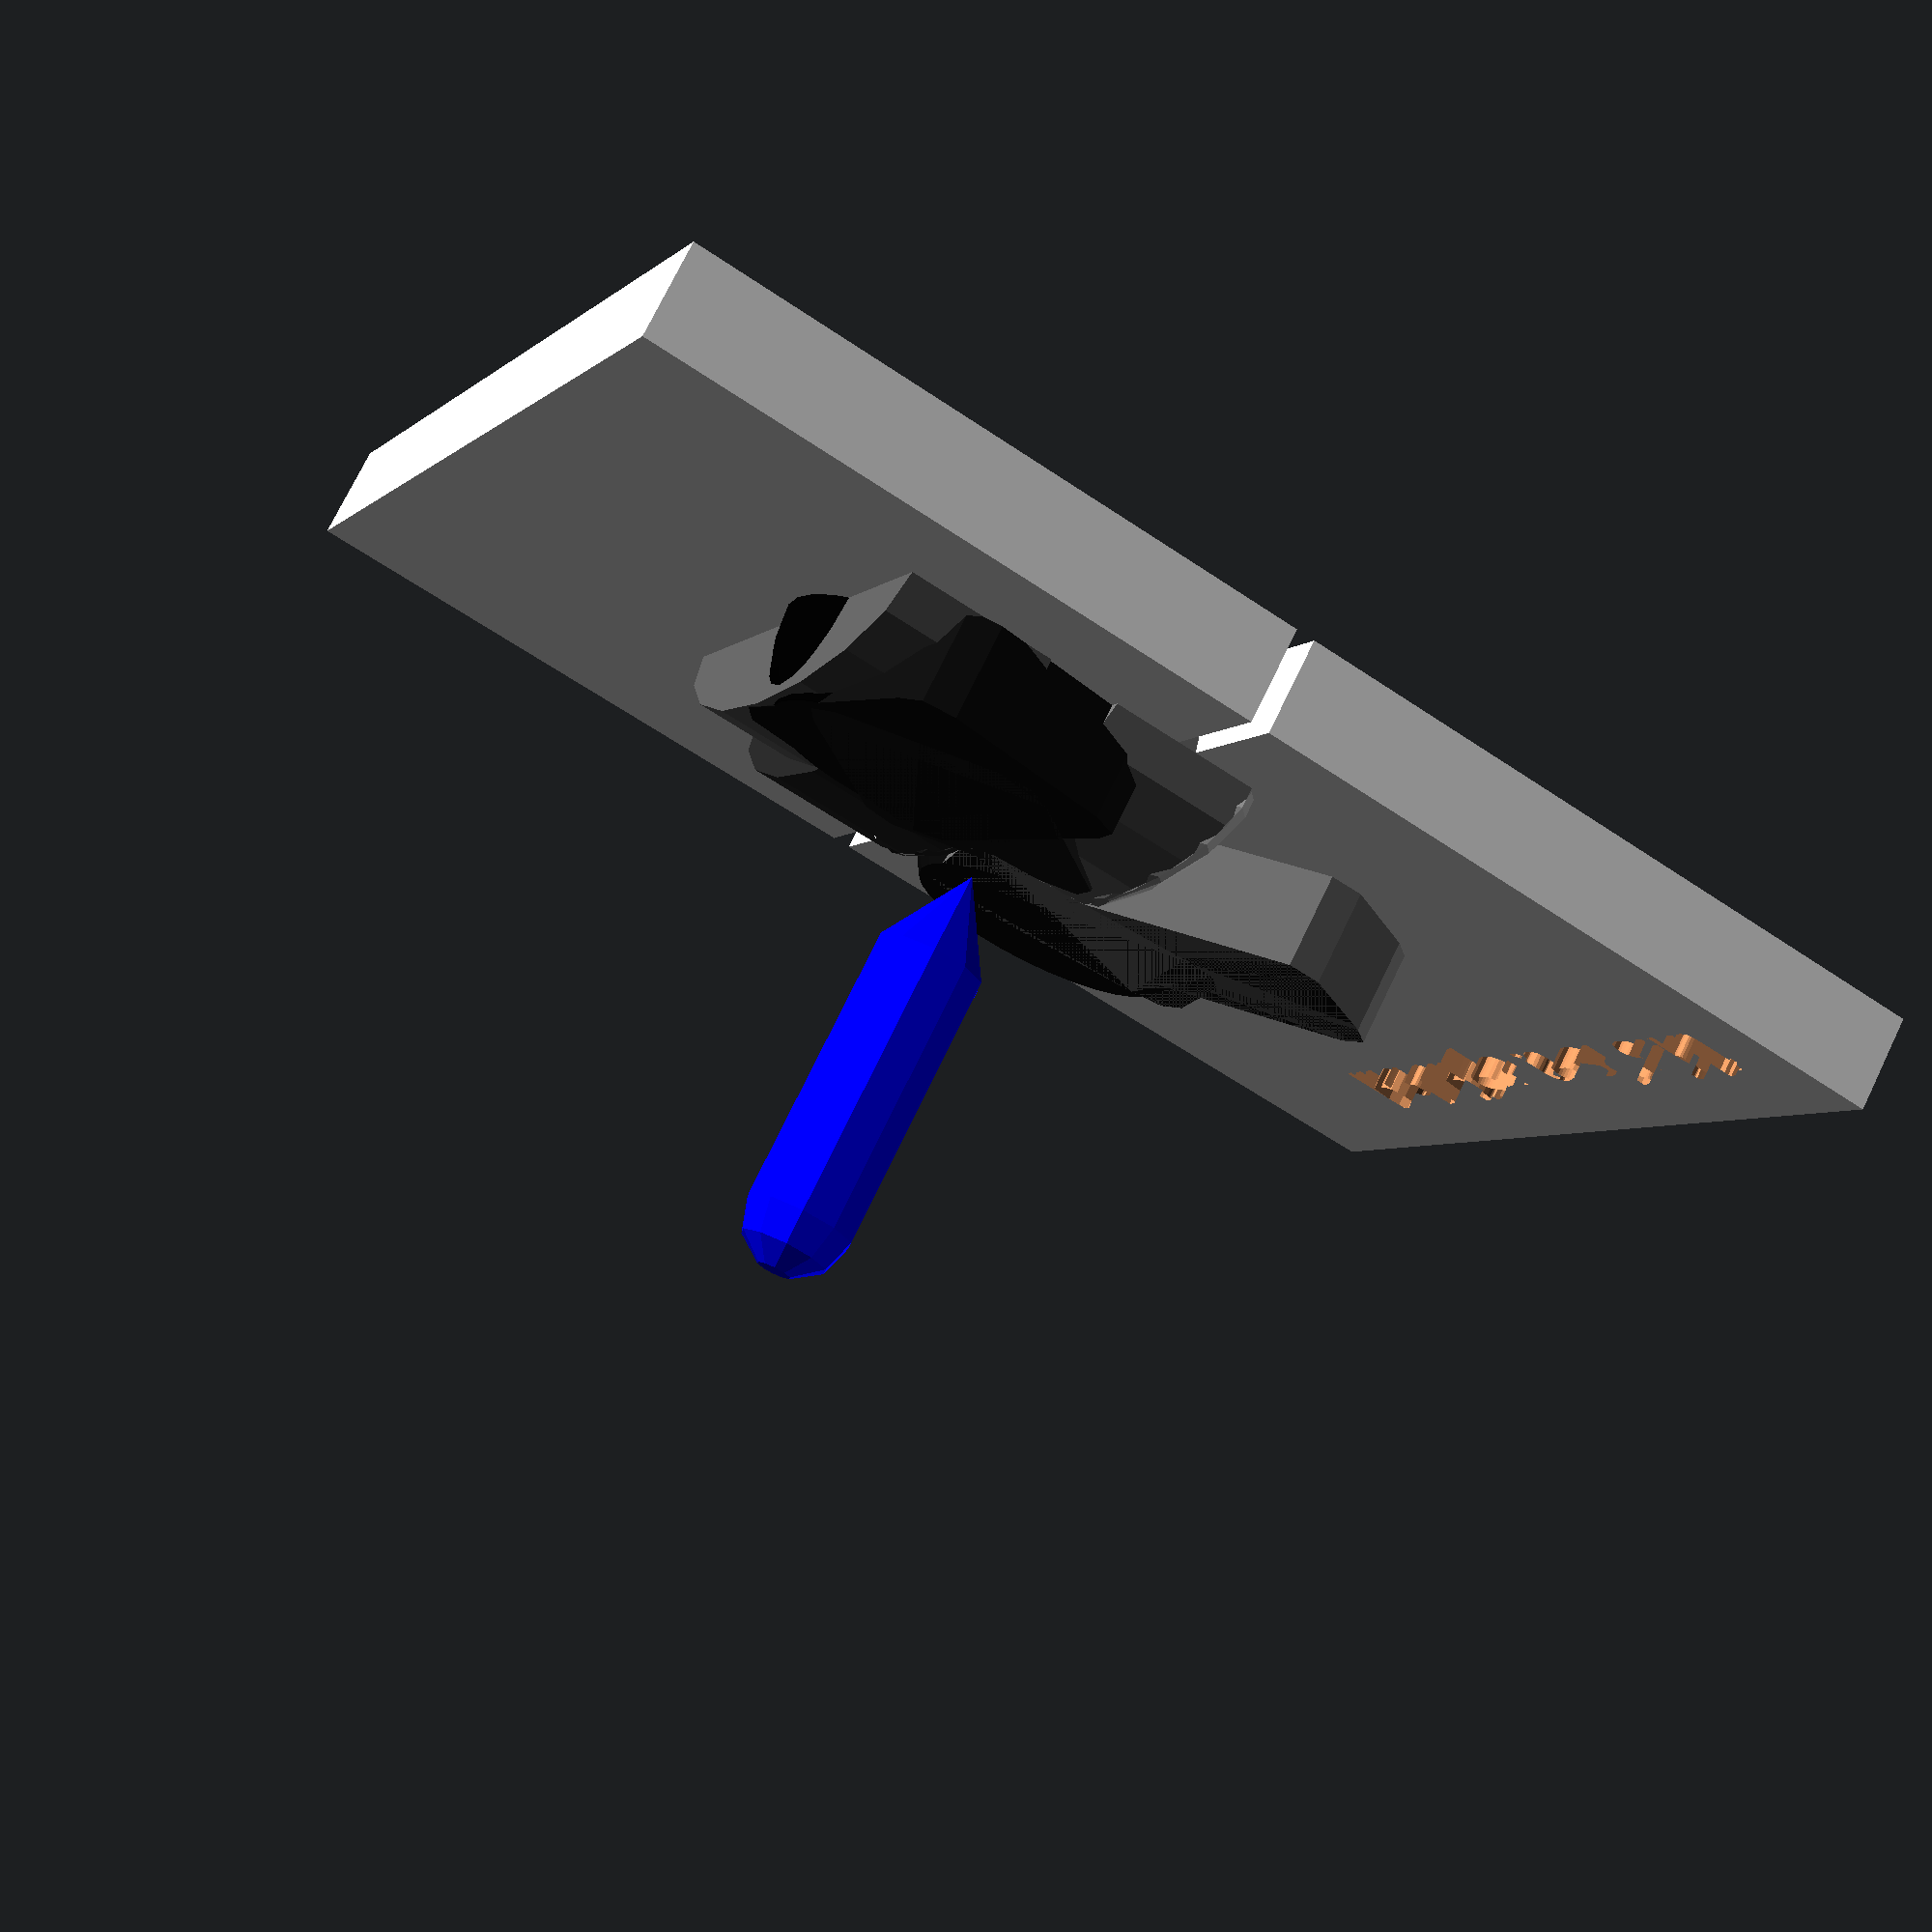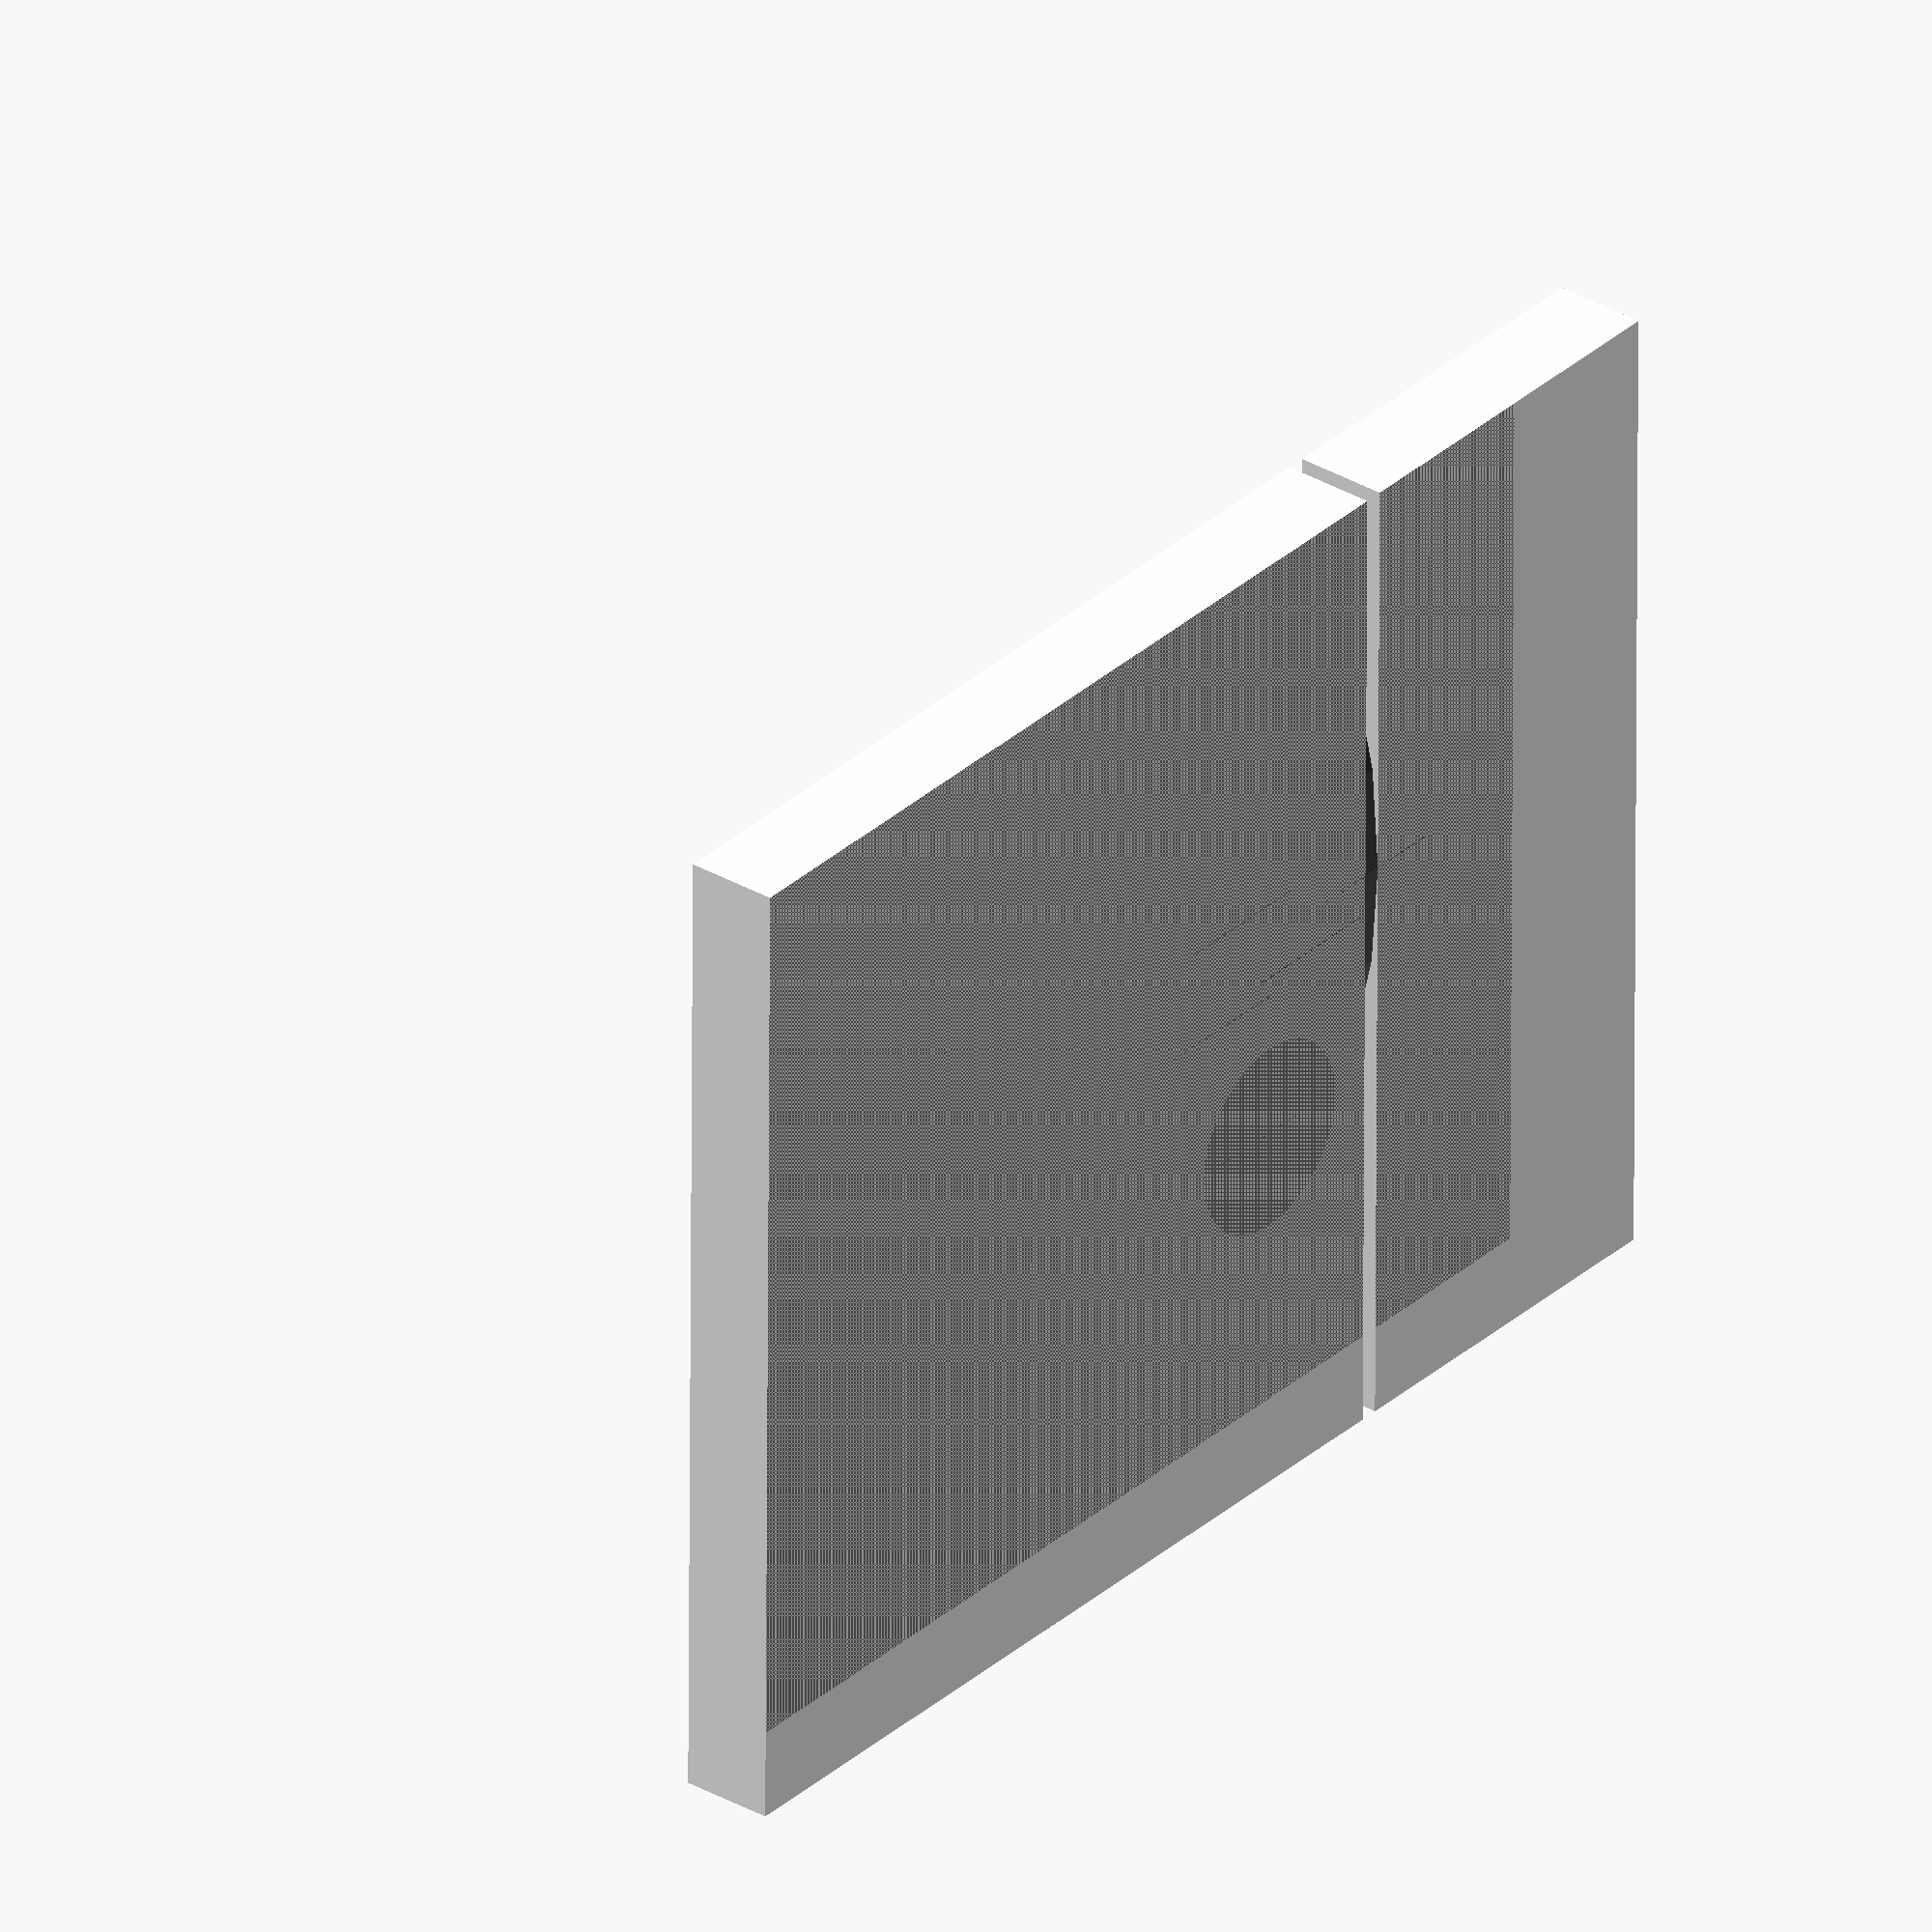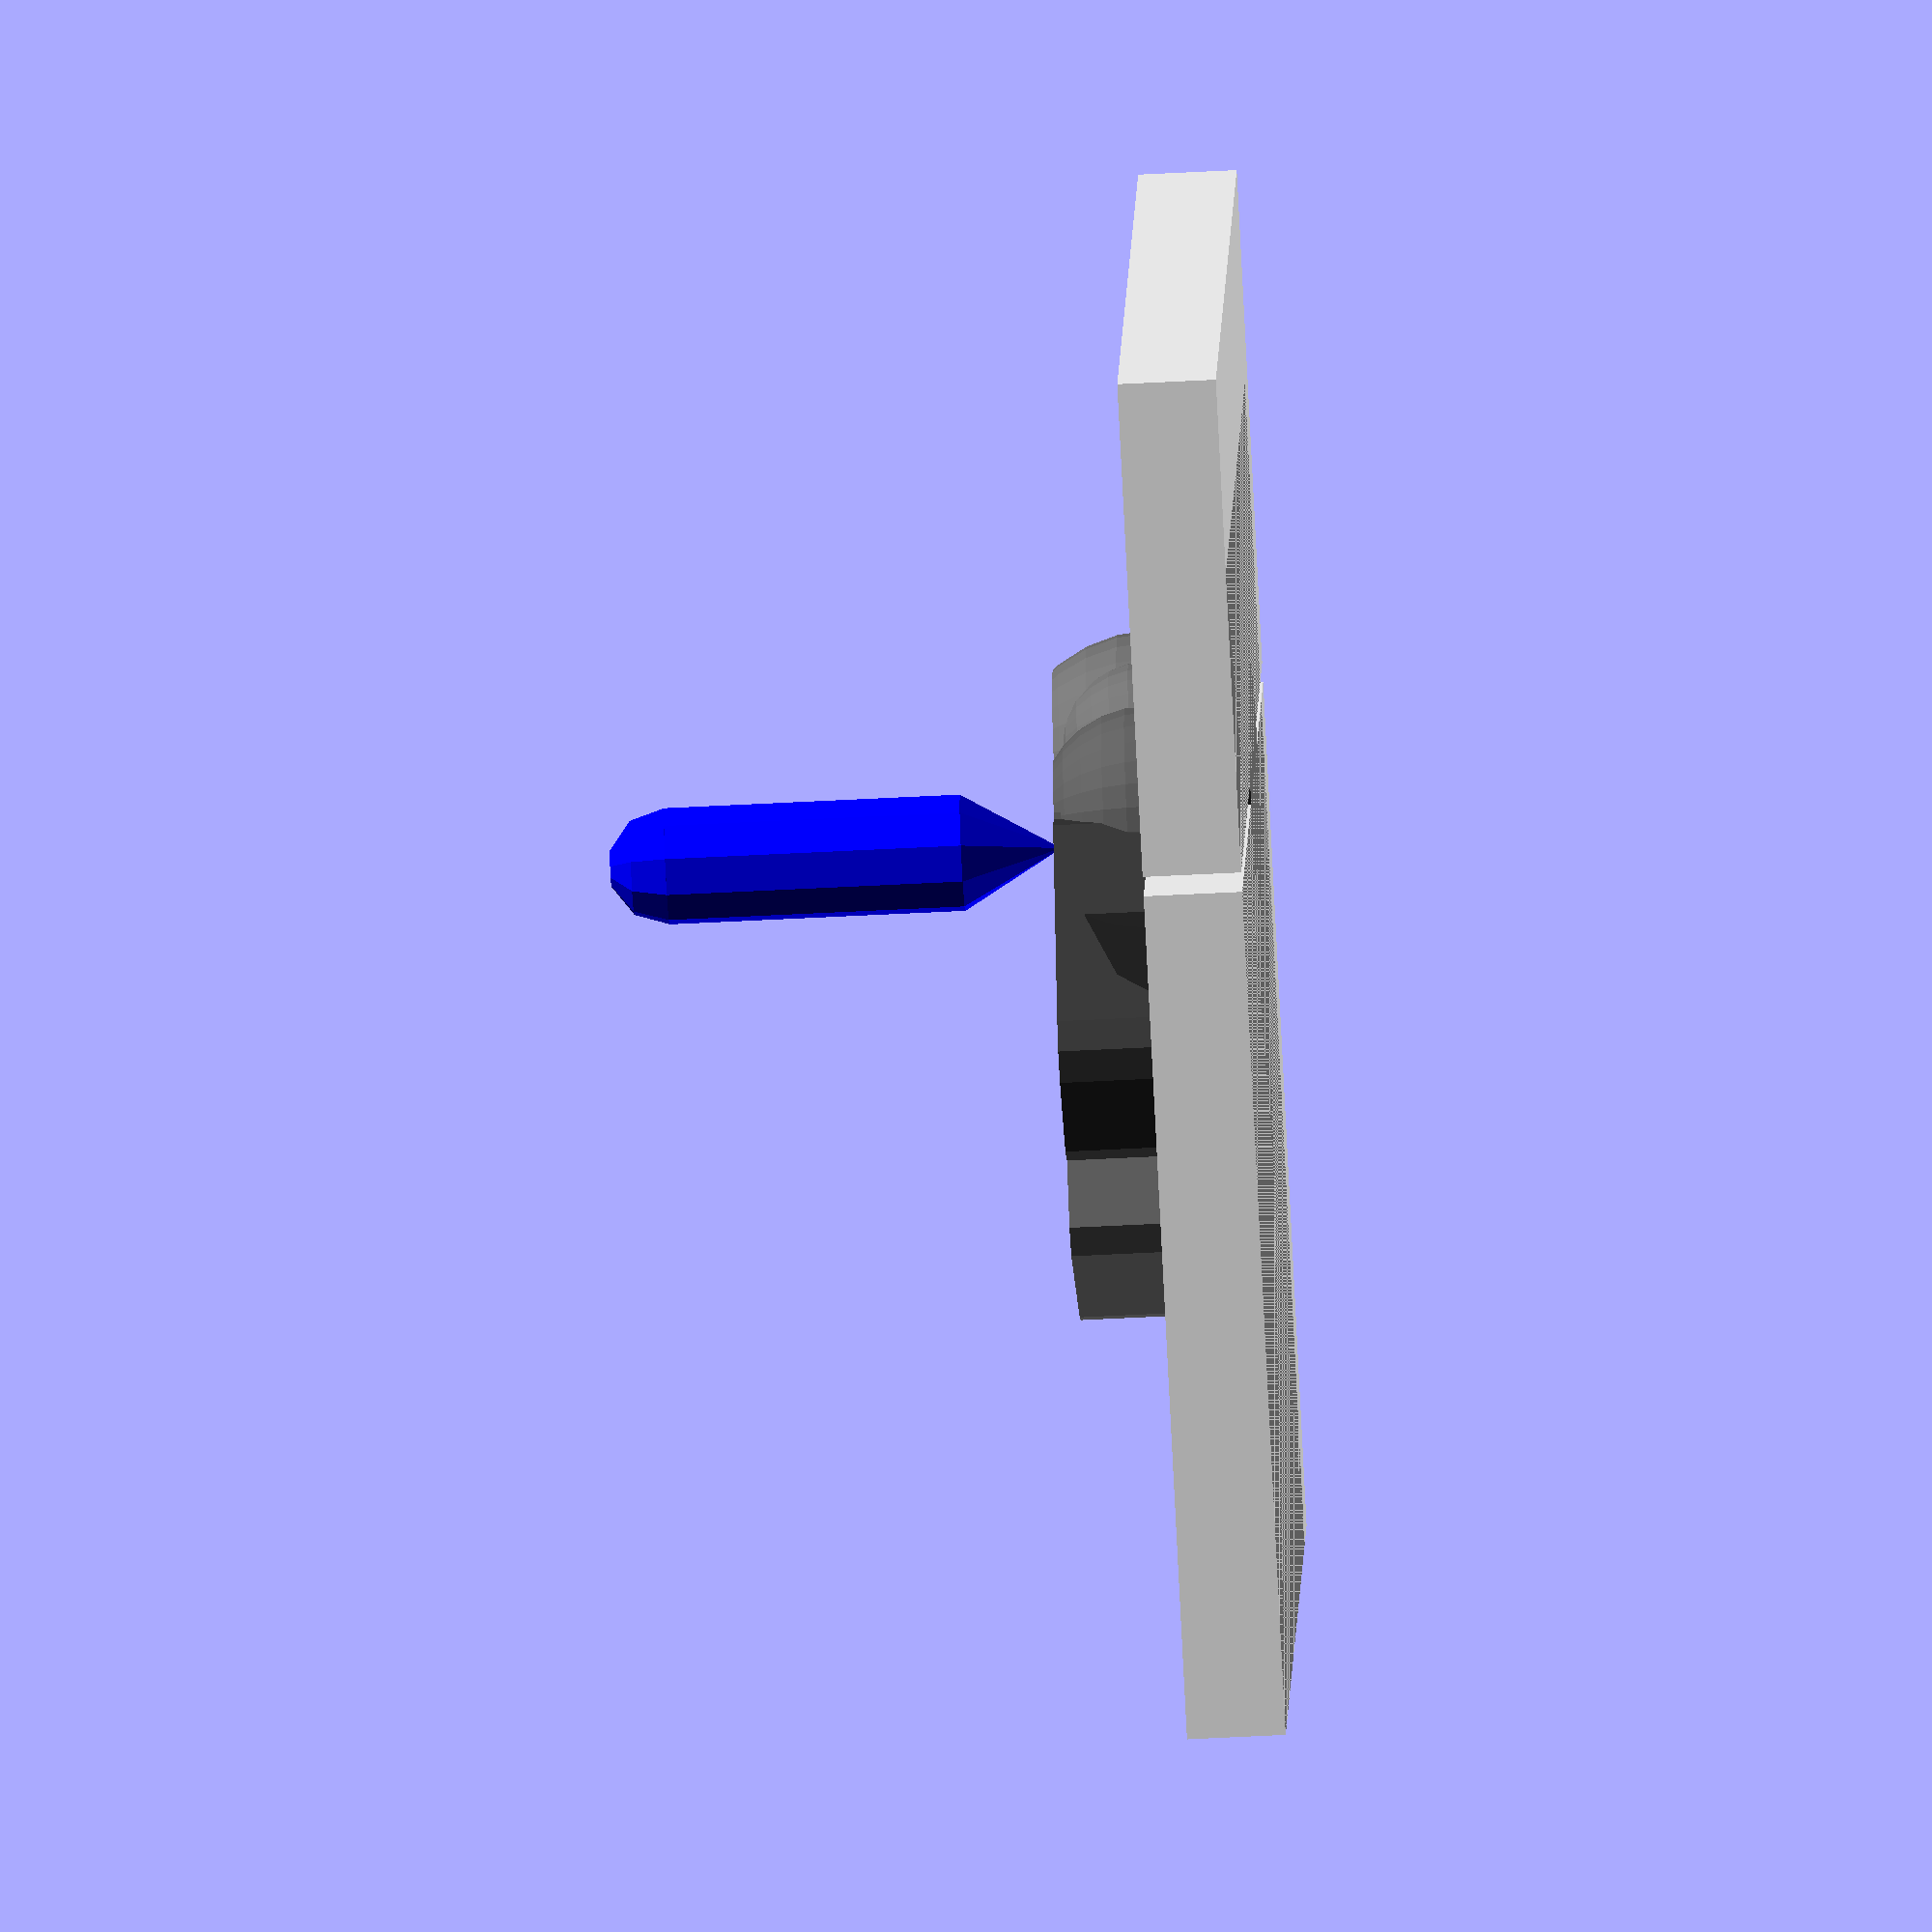
<openscad>

// bill creation
h = rands(10,40,1)[0];
difference() {
    translate([h,-5,-5]) { color("white") cube([60-h,55,5]); }
    translate([52,46,-2]) { 
        rotate([0,0,270]) linear_extrude(3) text("this is a split bill", size=4); }
}
    translate([-10,-5,-5]) { color("white") cube([h+9,55,5]); }

// ink blot creation
difference() {
    for  (i = [0:10]) {
        x = rands(15, 30, 1)[0];
        y = rands(15, 30, 1)[0];
        c = rands(0, 0.5, 1)[0];        
        rand = round(rands(0,2,1)[0]);
        
        // spheres
        if (rand == 0) {
            r = rands(3,10,1)[0];
            difference() {
                translate([x,y,0]) { color([c,c,c]) sphere(r, $fs = 0.1); }
                translate([0,0,5]) { color([c,c,c]) cube([60,50,5]); }
            }
            
        // rounded cubes
        } else if (rand == 1) {
            w = rands(5,15,1)[0];
            d = rands(5,15,1)[0];
            r = rands(1,360,1)[0];
            translate([x,y,0]) { 
                rotate([0,0,r]) 
                color([c,c,c]) minkowski() {
                    cube([w, d, 4]); 
                    cylinder(r=2,h=1);
                }
            }
            
        // bizarre sphere&cylinder merging
        } else if (rand==2) {
            translate([x,y,0]) { 
                color([c,c,c]) resize([10,30,10]) 
                union() { 
                    sphere(5); 
                    rotate([0,270,0]) cylinder(20, 5, 5); 
                }
            }
        }
    }
    color("grey") translate([0,0,-20]) { cube([60,50,15]); }
}

// pen creation
x = rands(15,25,1)[0];
y = rands(15,25,1)[0];
color("blue") {
    translate([x,y,5]) { cylinder(5, 0, 3); }
    translate([x,y,10]) { cylinder(15, 3, 3); }
    translate([x,y,25]) { sphere(3); }
}

</openscad>
<views>
elev=105.7 azim=204.5 roll=154.2 proj=p view=solid
elev=147.2 azim=179.6 roll=51.2 proj=o view=solid
elev=58.0 azim=159.1 roll=93.1 proj=o view=solid
</views>
